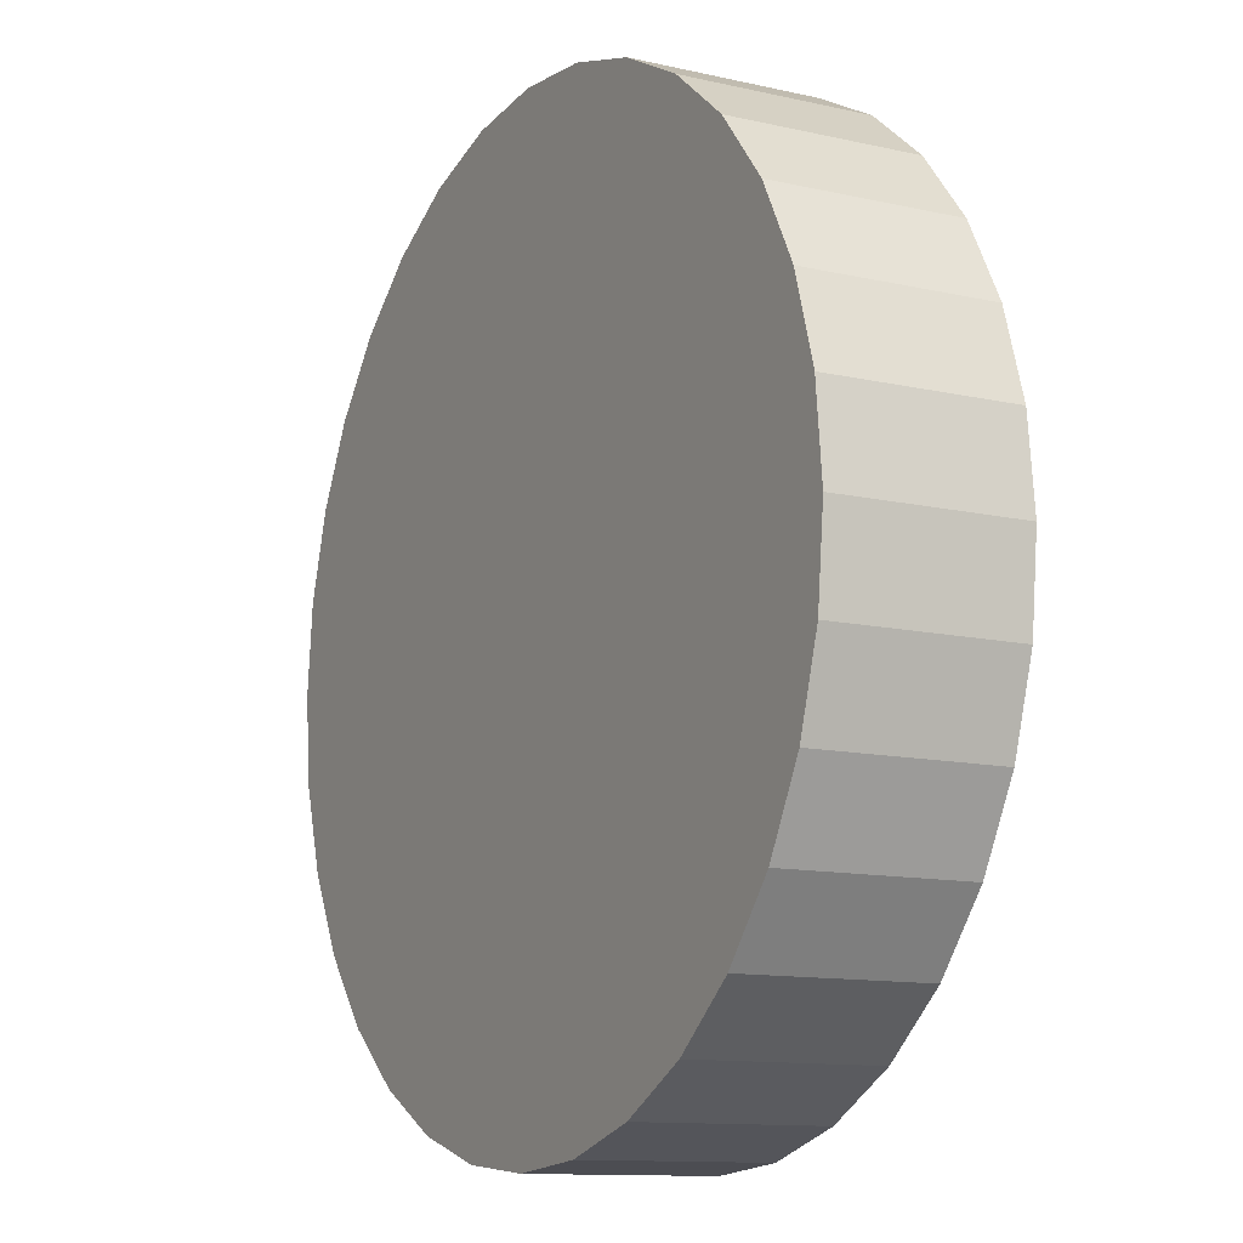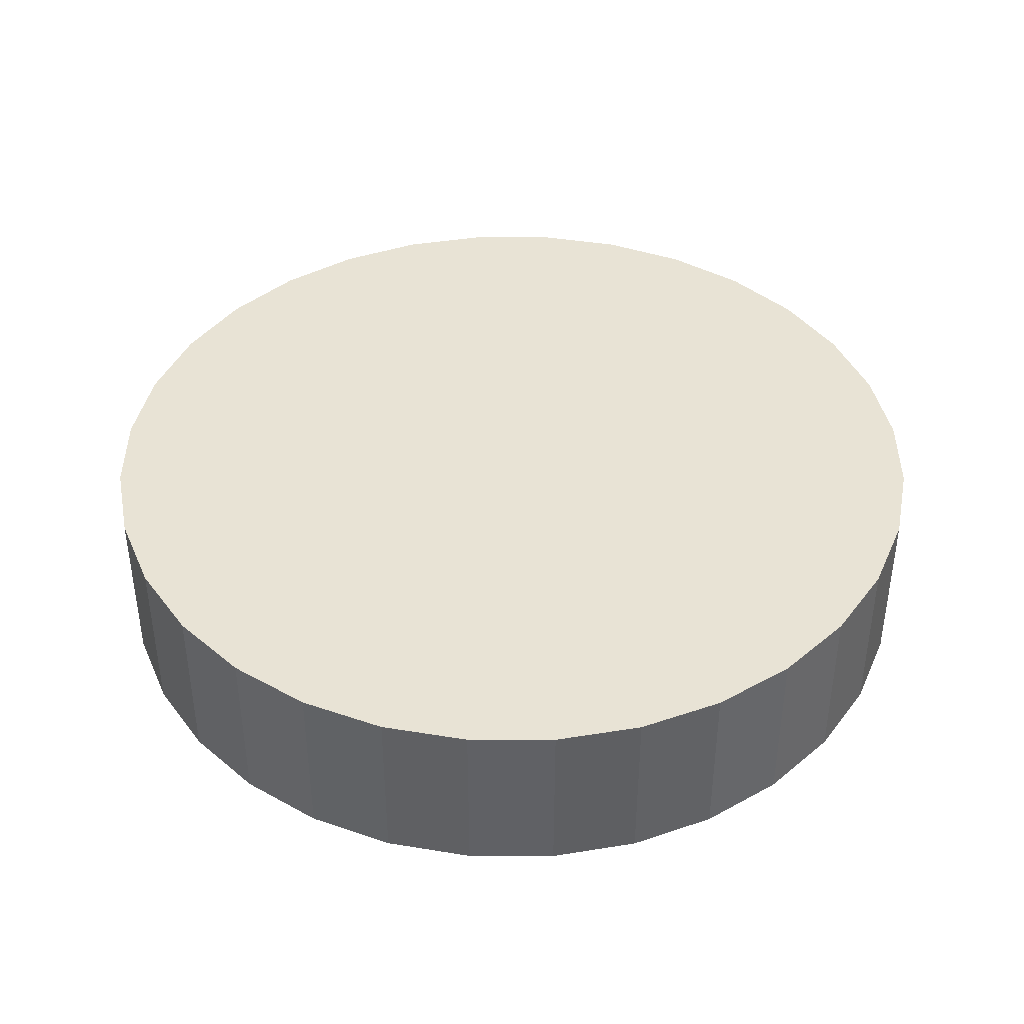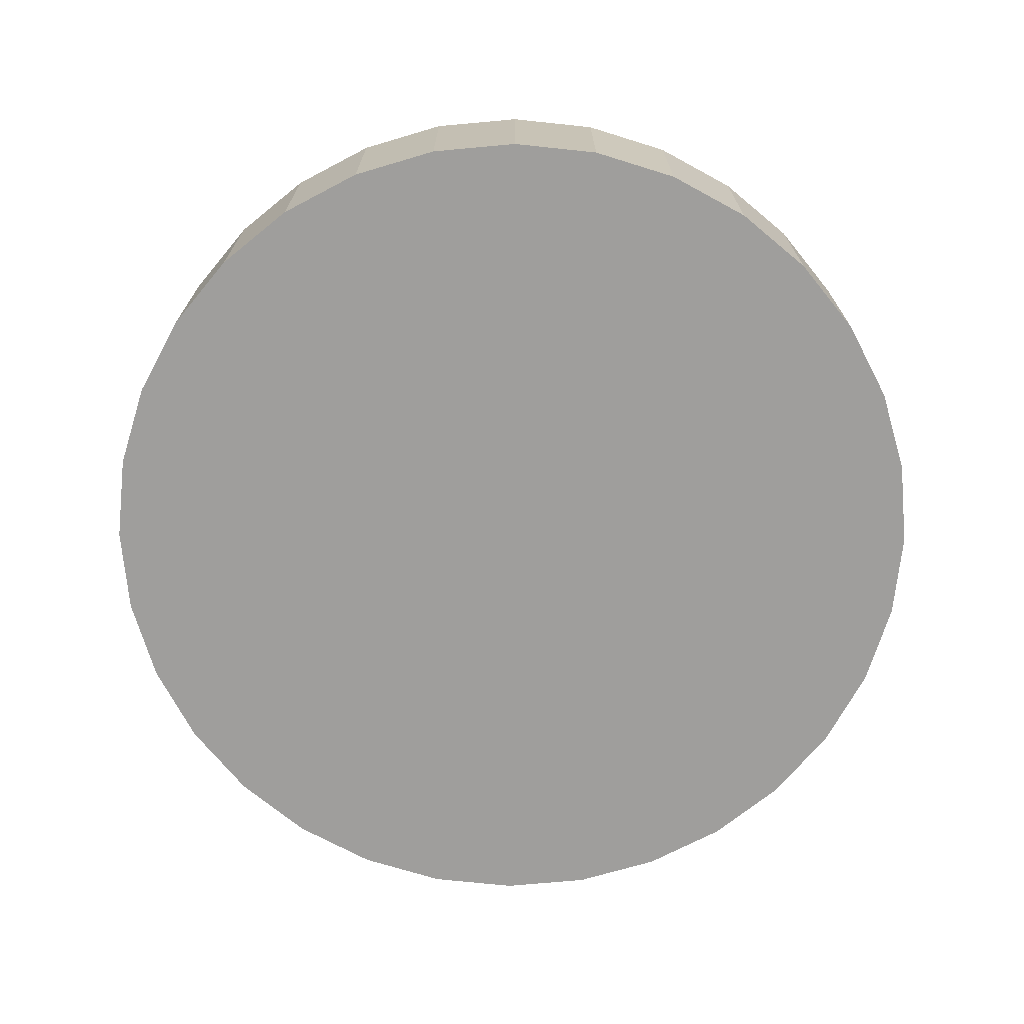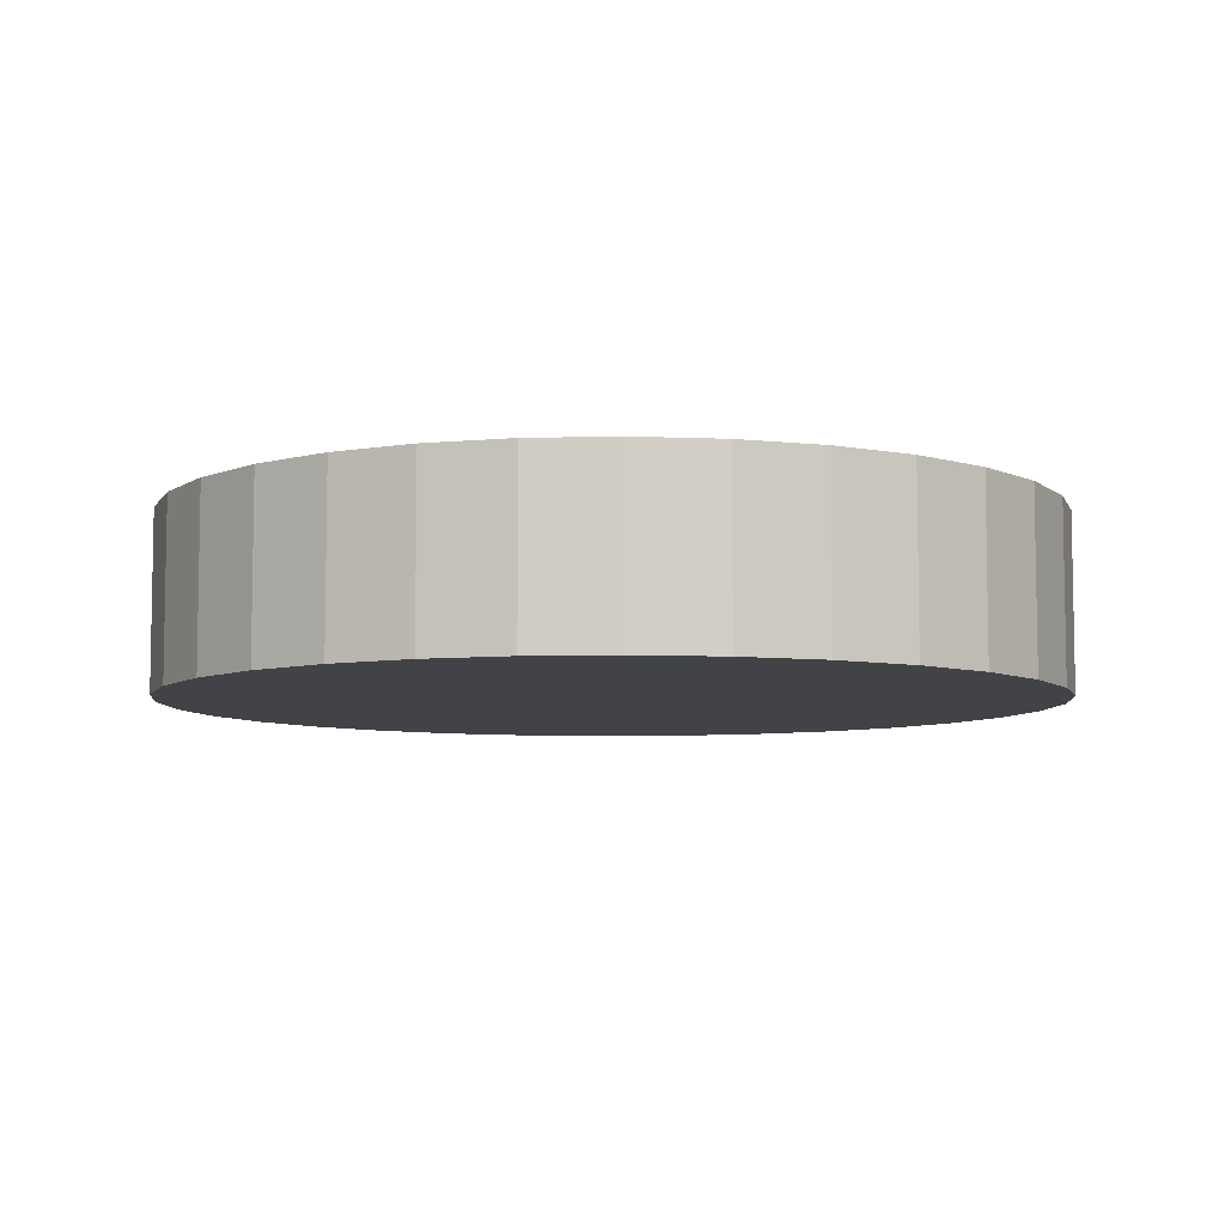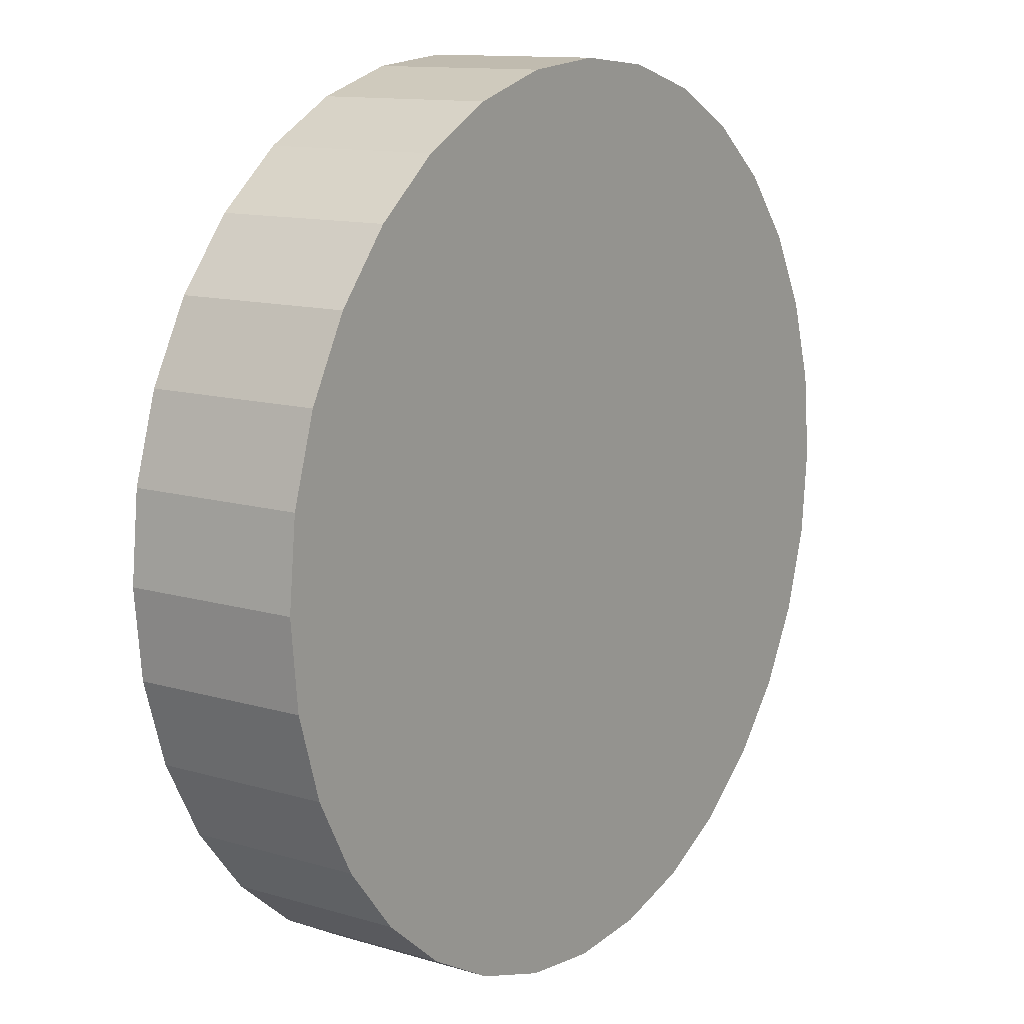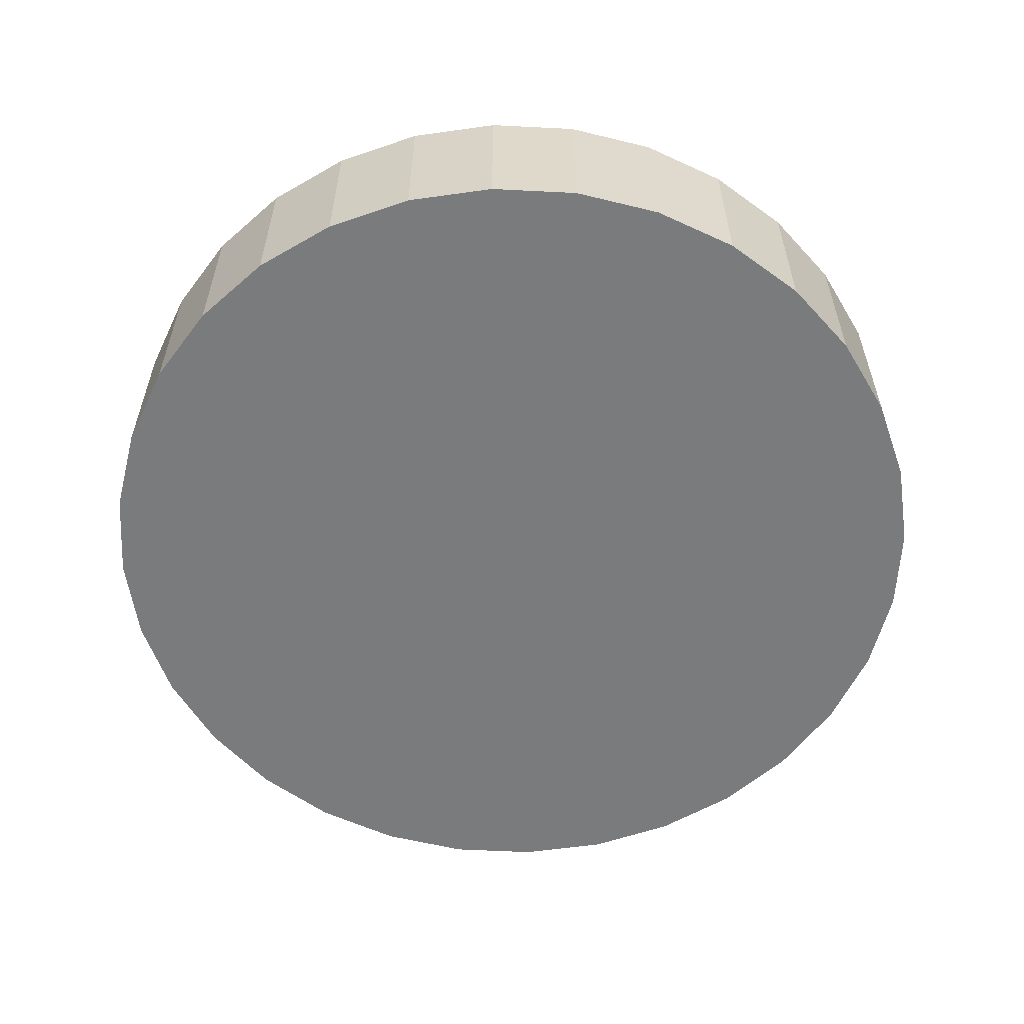
<metadata>
{"format":"obj","ext":"obj","renderer":"f3d","projection":"perspective","resolution":1024,"background":"white","views":[{"elev":-11.7,"azim":61.2,"up":"+Z"},{"elev":41.2,"azim":73.2,"up":"+Y"},{"elev":-71.0,"azim":-157.9,"up":"+Y"},{"elev":-7.0,"azim":-12.6,"up":"+Y"},{"elev":12.1,"azim":125.2,"up":"+Z"},{"elev":-58.3,"azim":148.9,"up":"+Y"}]}
</metadata>
<code>
o Cylinder.001
v 4.3 -0.2 -1
v 4.3 0.2 -1
v 4.495 -0.2 -0.9808
v 4.495 0.2 -0.9808
v 4.683 -0.2 -0.9239
v 4.683 0.2 -0.9239
v 4.856 -0.2 -0.8315
v 4.856 0.2 -0.8315
v 5.007 -0.2 -0.7071
v 5.007 0.2 -0.7071
v 5.131 -0.2 -0.5556
v 5.131 0.2 -0.5556
v 5.224 -0.2 -0.3827
v 5.224 0.2 -0.3827
v 5.281 -0.2 -0.1951
v 5.281 0.2 -0.1951
v 5.3 -0.2 -0
v 5.3 0.2 -0
v 5.281 -0.2 0.1951
v 5.281 0.2 0.1951
v 5.224 -0.2 0.3827
v 5.224 0.2 0.3827
v 5.131 -0.2 0.5556
v 5.131 0.2 0.5556
v 5.007 -0.2 0.7071
v 5.007 0.2 0.7071
v 4.856 -0.2 0.8315
v 4.856 0.2 0.8315
v 4.683 -0.2 0.9239
v 4.683 0.2 0.9239
v 4.495 -0.2 0.9808
v 4.495 0.2 0.9808
v 4.3 -0.2 1
v 4.3 0.2 1
v 4.105 -0.2 0.9808
v 4.105 0.2 0.9808
v 3.917 -0.2 0.9239
v 3.917 0.2 0.9239
v 3.744 -0.2 0.8315
v 3.744 0.2 0.8315
v 3.593 -0.2 0.7071
v 3.593 0.2 0.7071
v 3.469 -0.2 0.5556
v 3.469 0.2 0.5556
v 3.376 -0.2 0.3827
v 3.376 0.2 0.3827
v 3.319 -0.2 0.1951
v 3.319 0.2 0.1951
v 3.3 -0.2 -1e-06
v 3.3 0.2 -1e-06
v 3.319 -0.2 -0.1951
v 3.319 0.2 -0.1951
v 3.376 -0.2 -0.3827
v 3.376 0.2 -0.3827
v 3.469 -0.2 -0.5556
v 3.469 0.2 -0.5556
v 3.593 -0.2 -0.7071
v 3.593 0.2 -0.7071
v 3.744 -0.2 -0.8315
v 3.744 0.2 -0.8315
v 3.917 -0.2 -0.9239
v 3.917 0.2 -0.9239
v 4.105 -0.2 -0.9808
v 4.105 0.2 -0.9808
f 1 2 4 3
f 3 4 6 5
f 5 6 8 7
f 7 8 10 9
f 9 10 12 11
f 11 12 14 13
f 13 14 16 15
f 15 16 18 17
f 17 18 20 19
f 19 20 22 21
f 21 22 24 23
f 23 24 26 25
f 25 26 28 27
f 27 28 30 29
f 29 30 32 31
f 31 32 34 33
f 33 34 36 35
f 35 36 38 37
f 37 38 40 39
f 39 40 42 41
f 41 42 44 43
f 43 44 46 45
f 45 46 48 47
f 47 48 50 49
f 49 50 52 51
f 51 52 54 53
f 53 54 56 55
f 55 56 58 57
f 57 58 60 59
f 59 60 62 61
f 4 2 64 62 60 58 56 54 52 50 48 46 44 42 40 38 36 34 32 30 28 26 24 22 20 18 16 14 12 10 8 6
f 61 62 64 63
f 63 64 2 1
f 1 3 5 7 9 11 13 15 17 19 21 23 25 27 29 31 33 35 37 39 41 43 45 47 49 51 53 55 57 59 61 63

</code>
